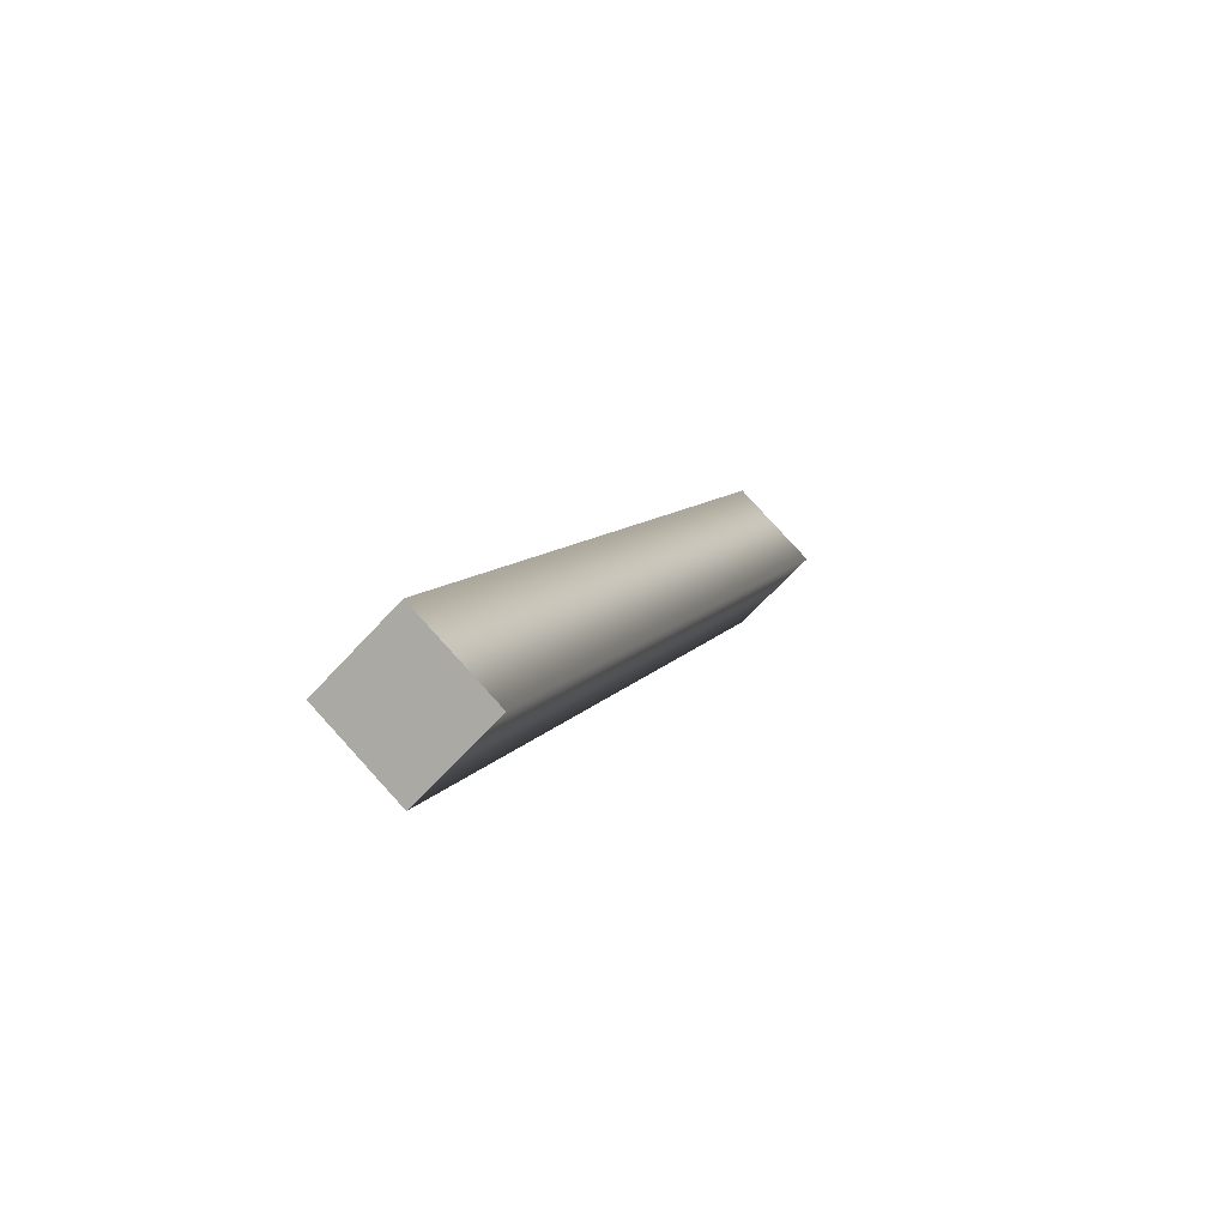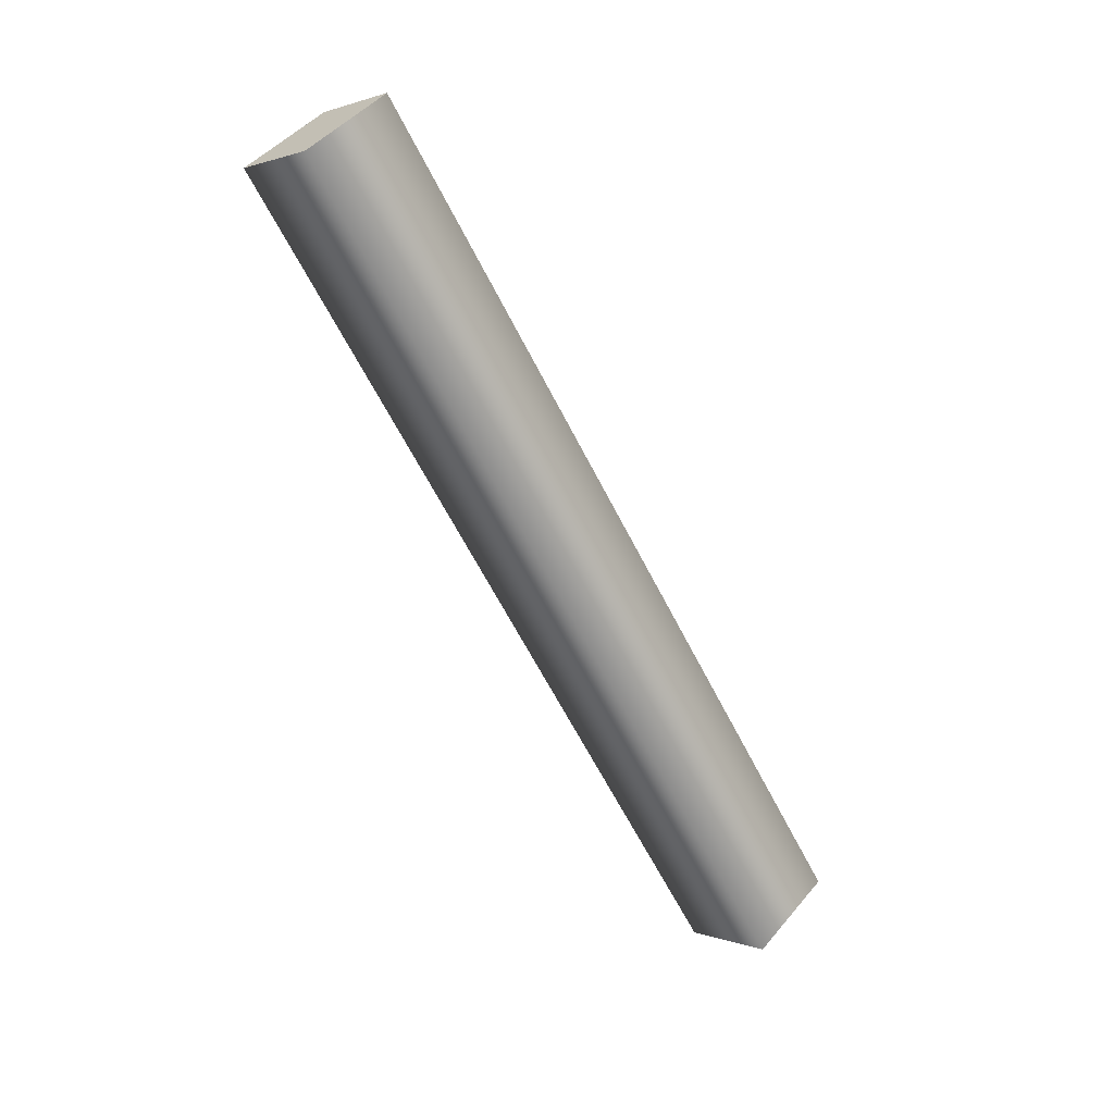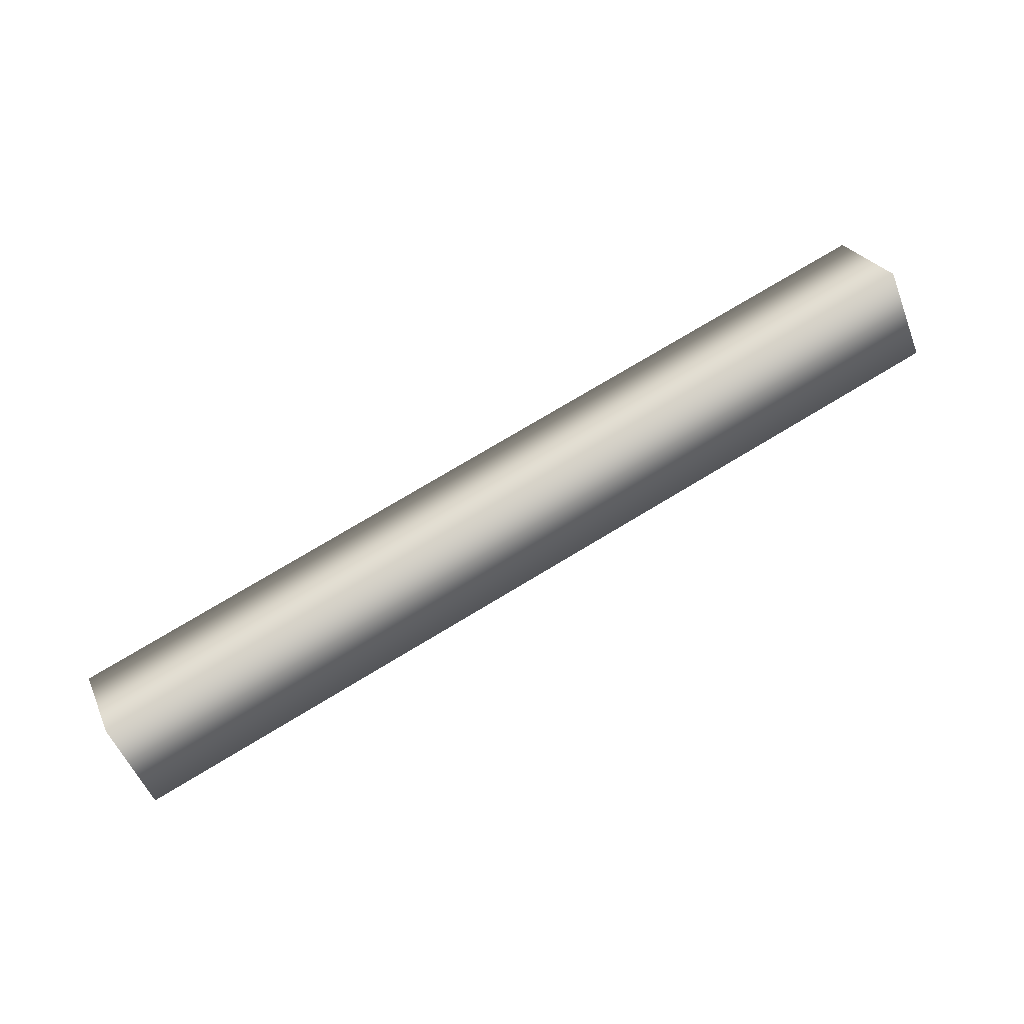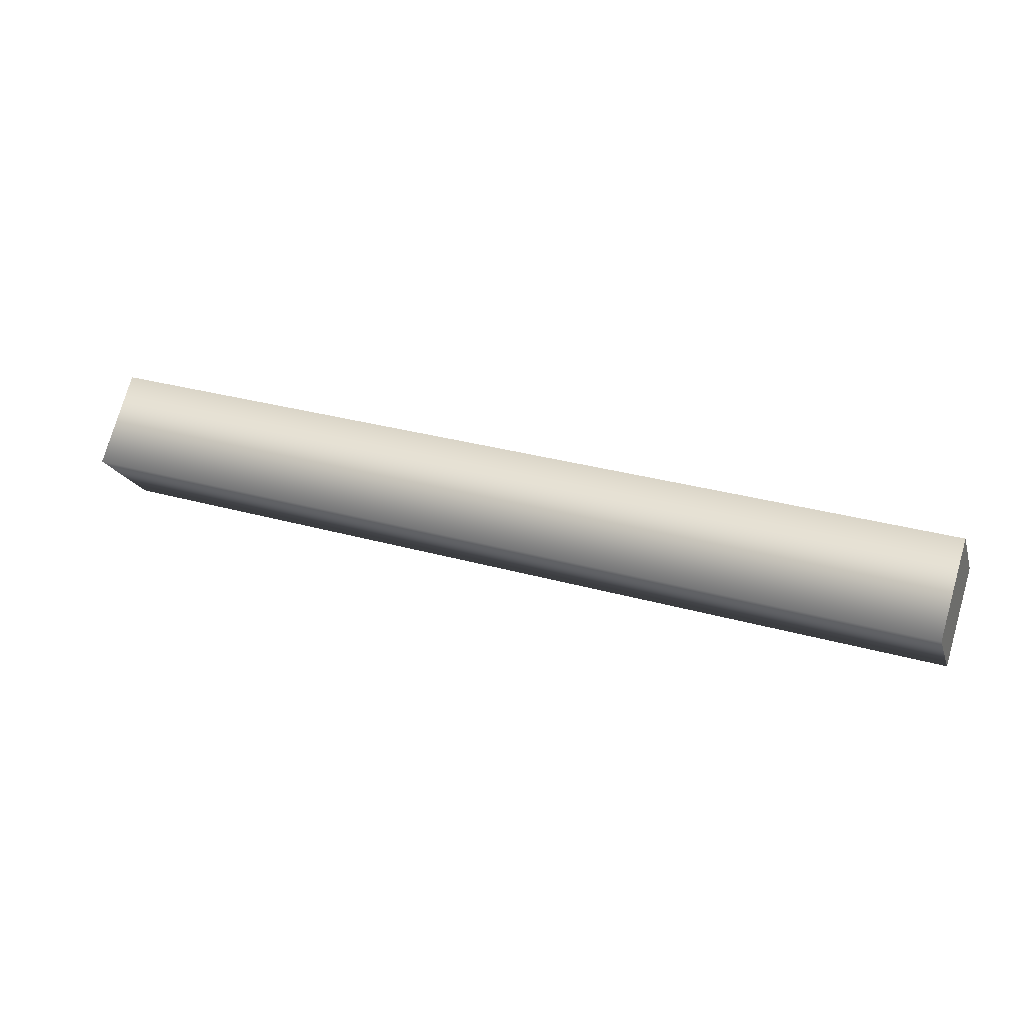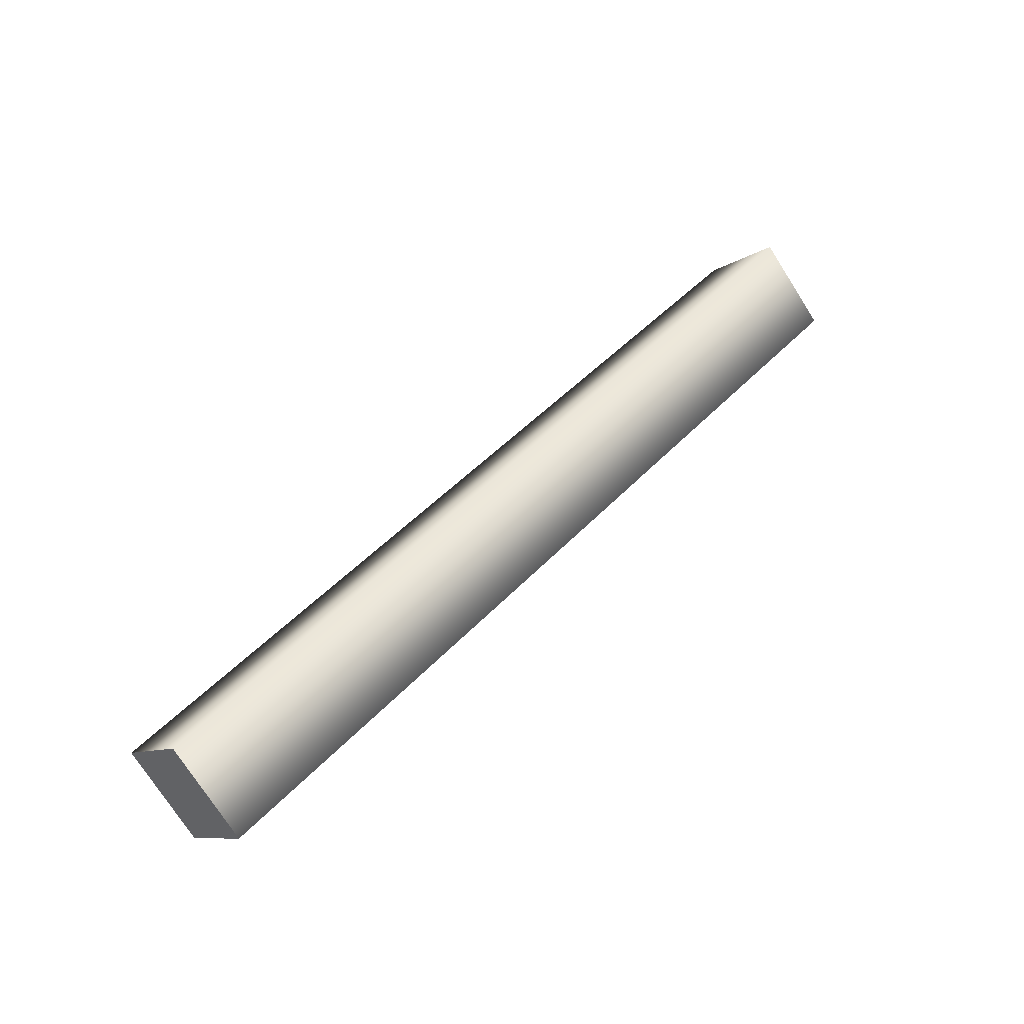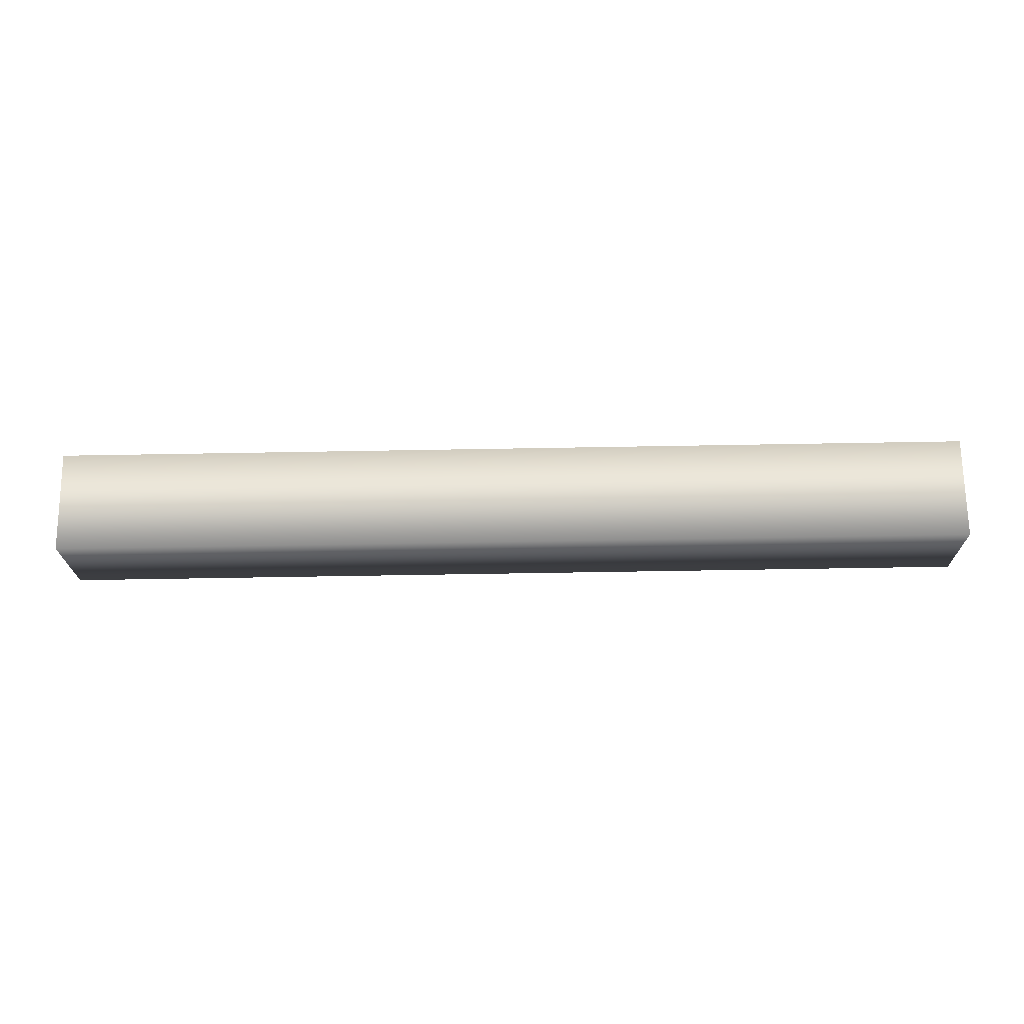
<metadata>
{"format":"obj","ext":"obj","renderer":"f3d","projection":"perspective","resolution":1024,"background":"white","views":[{"elev":8.0,"azim":-72.5,"up":"+Z"},{"elev":-64.2,"azim":-62.9,"up":"+Y"},{"elev":76.4,"azim":149.1,"up":"+Z"},{"elev":29.0,"azim":-156.9,"up":"+Y"},{"elev":46.8,"azim":-49.8,"up":"+Z"},{"elev":-65.5,"azim":-179.0,"up":"+Z"}]}
</metadata>
<code>
o PipeStraightTillable_Cube.003_PipeStraightTillable_Cube.005
v 10 -0.7781 -0
v 10 1e-06 0.7781
v 0 1e-06 0.7781
v 0 -0.7781 -0
v 10 0.7781 0
v 0 0.7781 0
v 0 2e-06 -0.7781
v 10 2e-06 -0.7781
v 10 1e-06 0
v 0 1e-06 0
f 1 2 3 4
f 3 2 5 6
f 4 7 8 1
f 5 2 9
f 1 8 9
f 5 9 8
f 2 1 9
f 4 3 10
f 6 10 3
f 4 10 7
f 6 7 10
f 8 7 6 5

</code>
